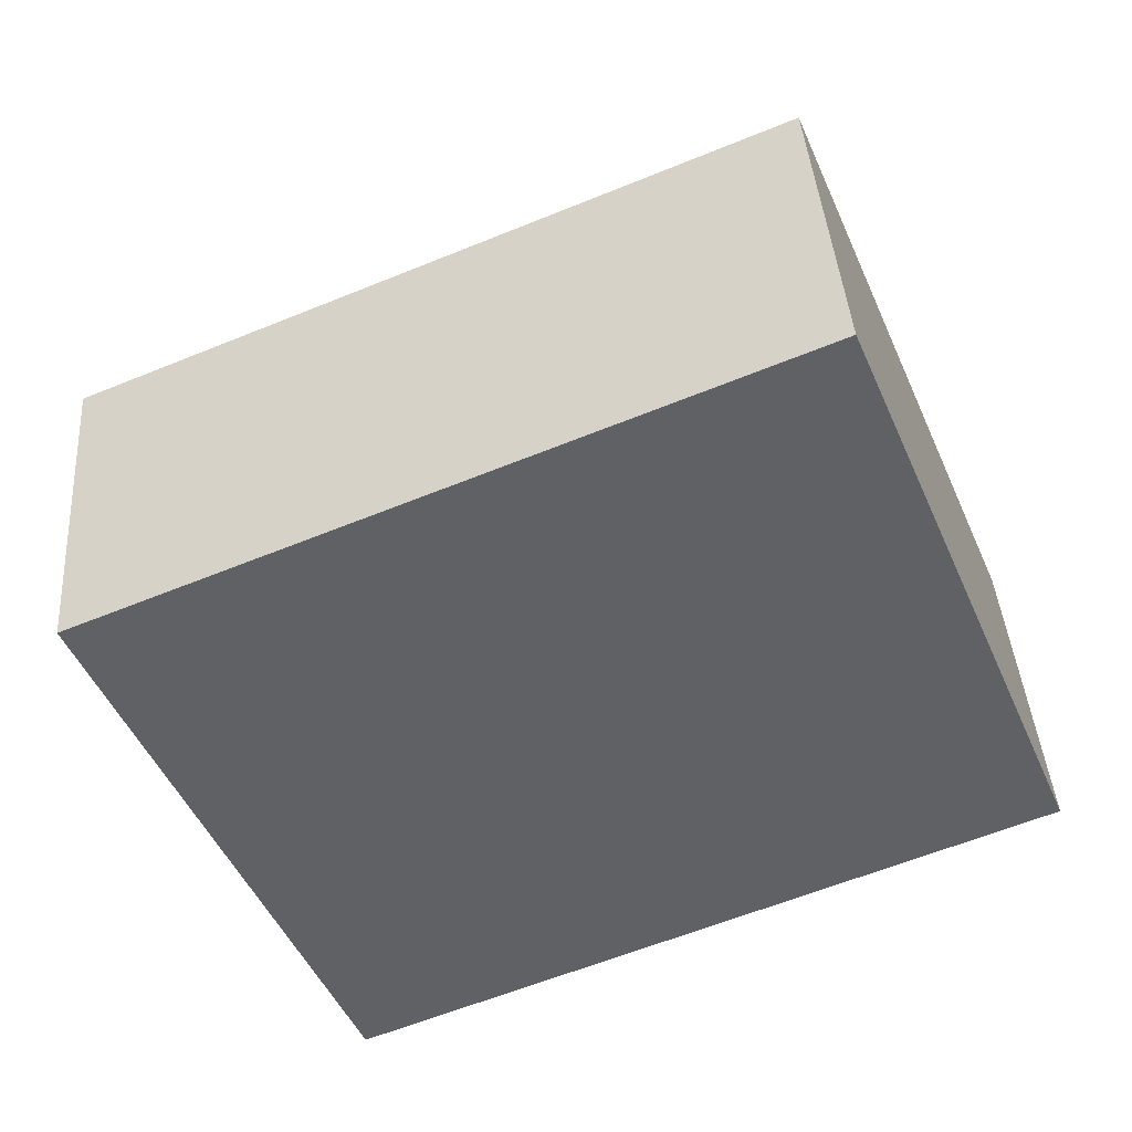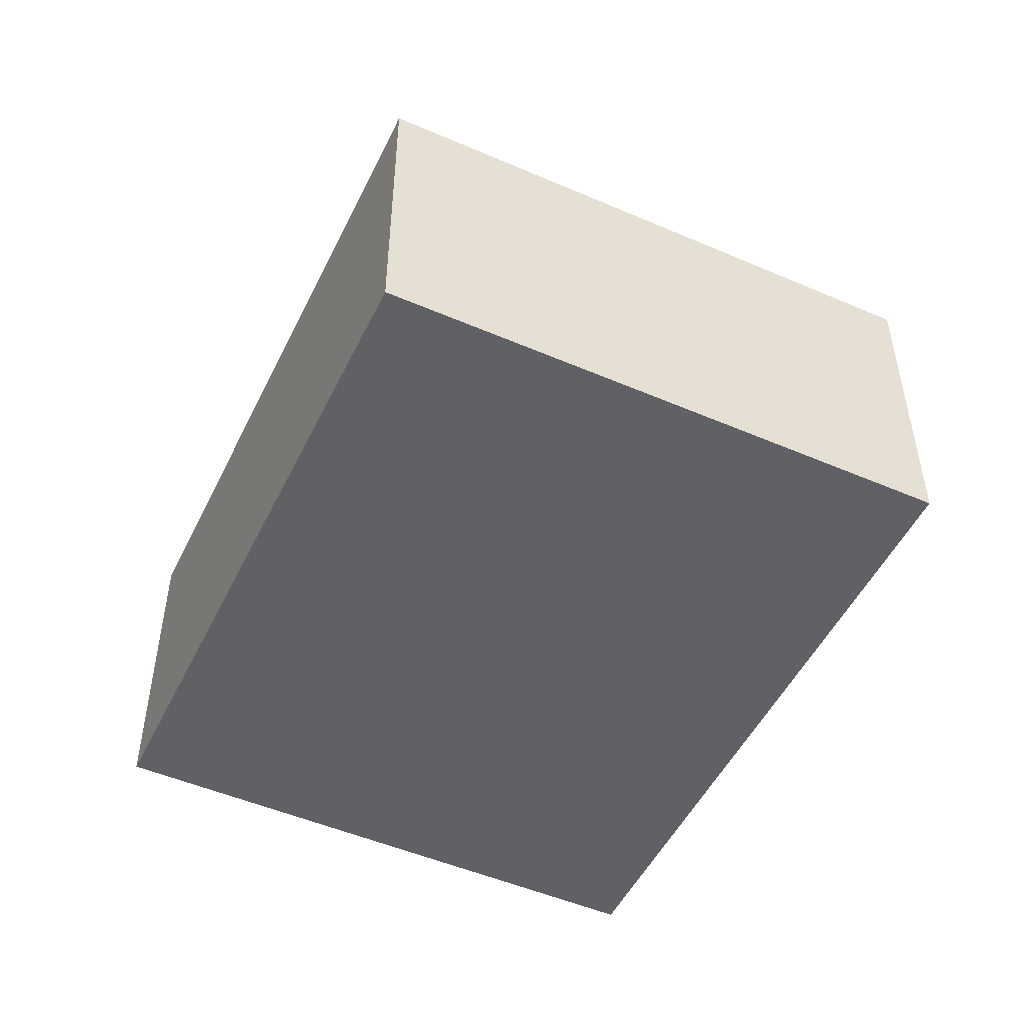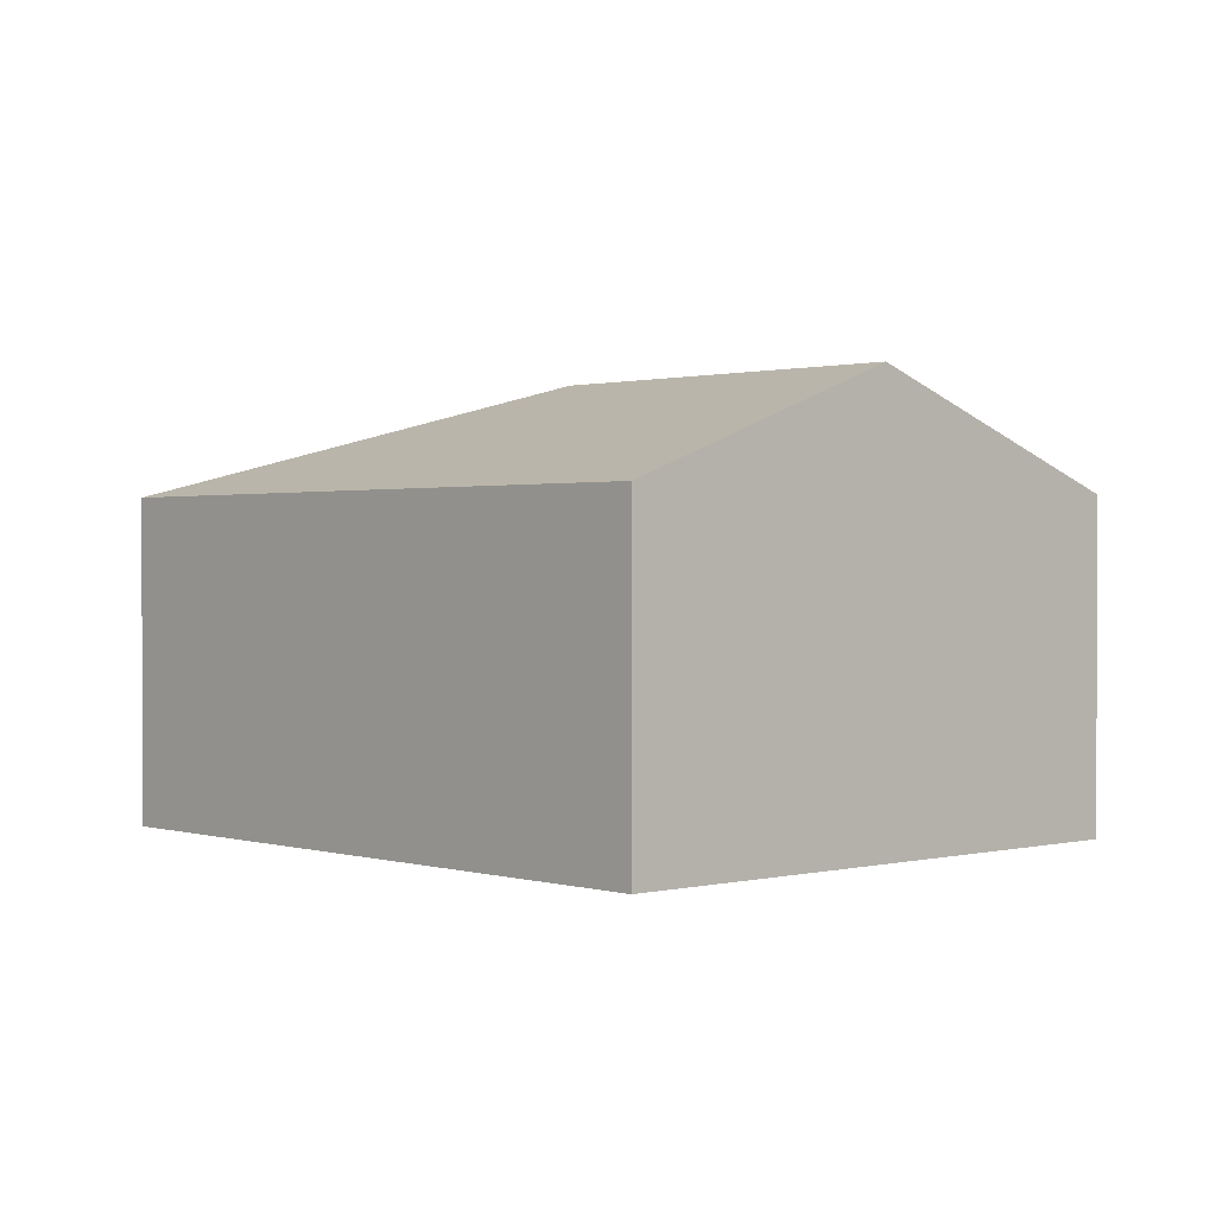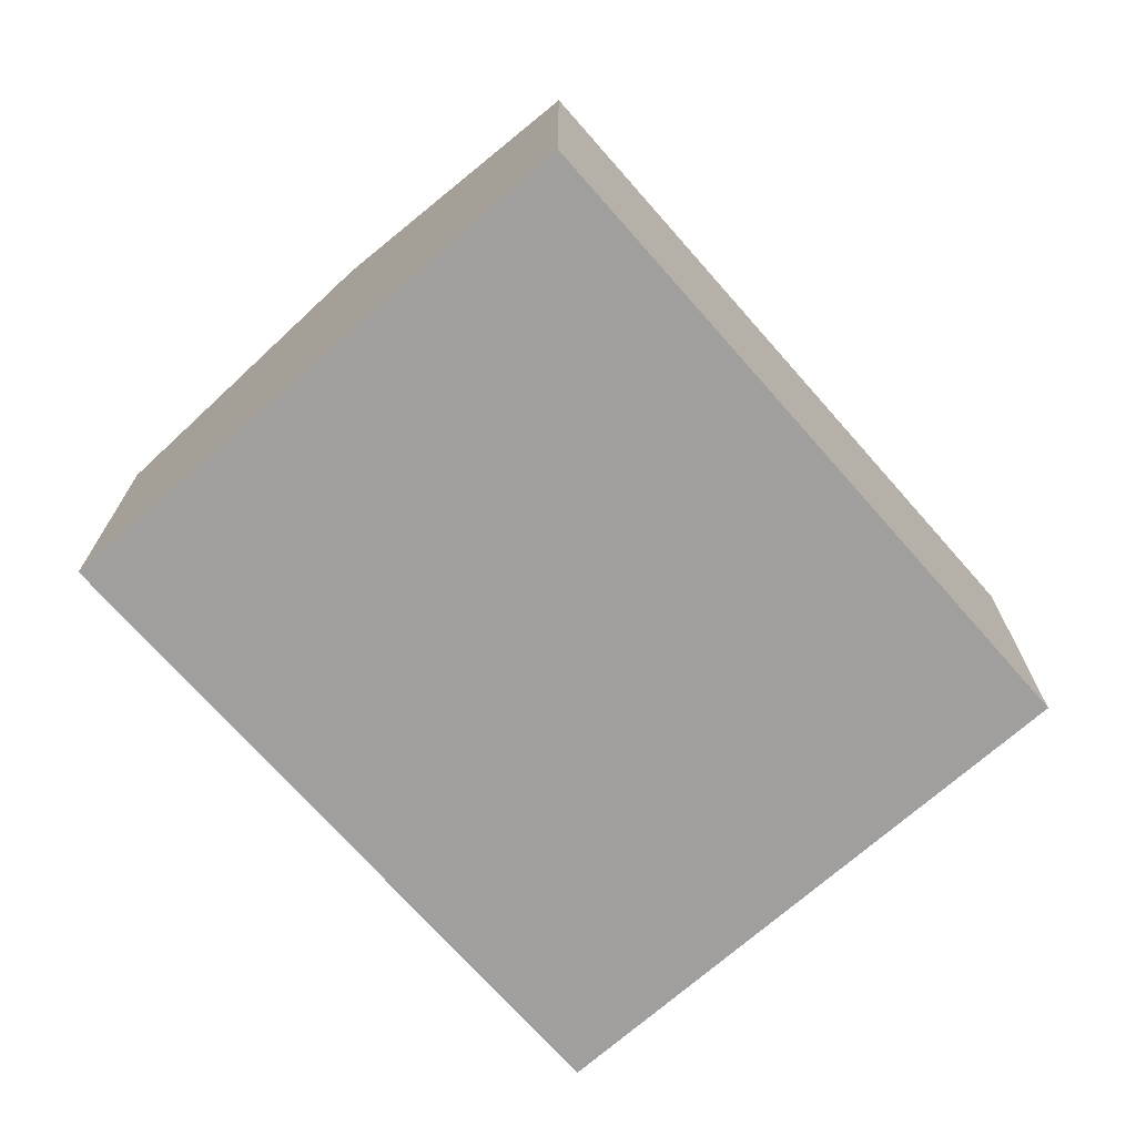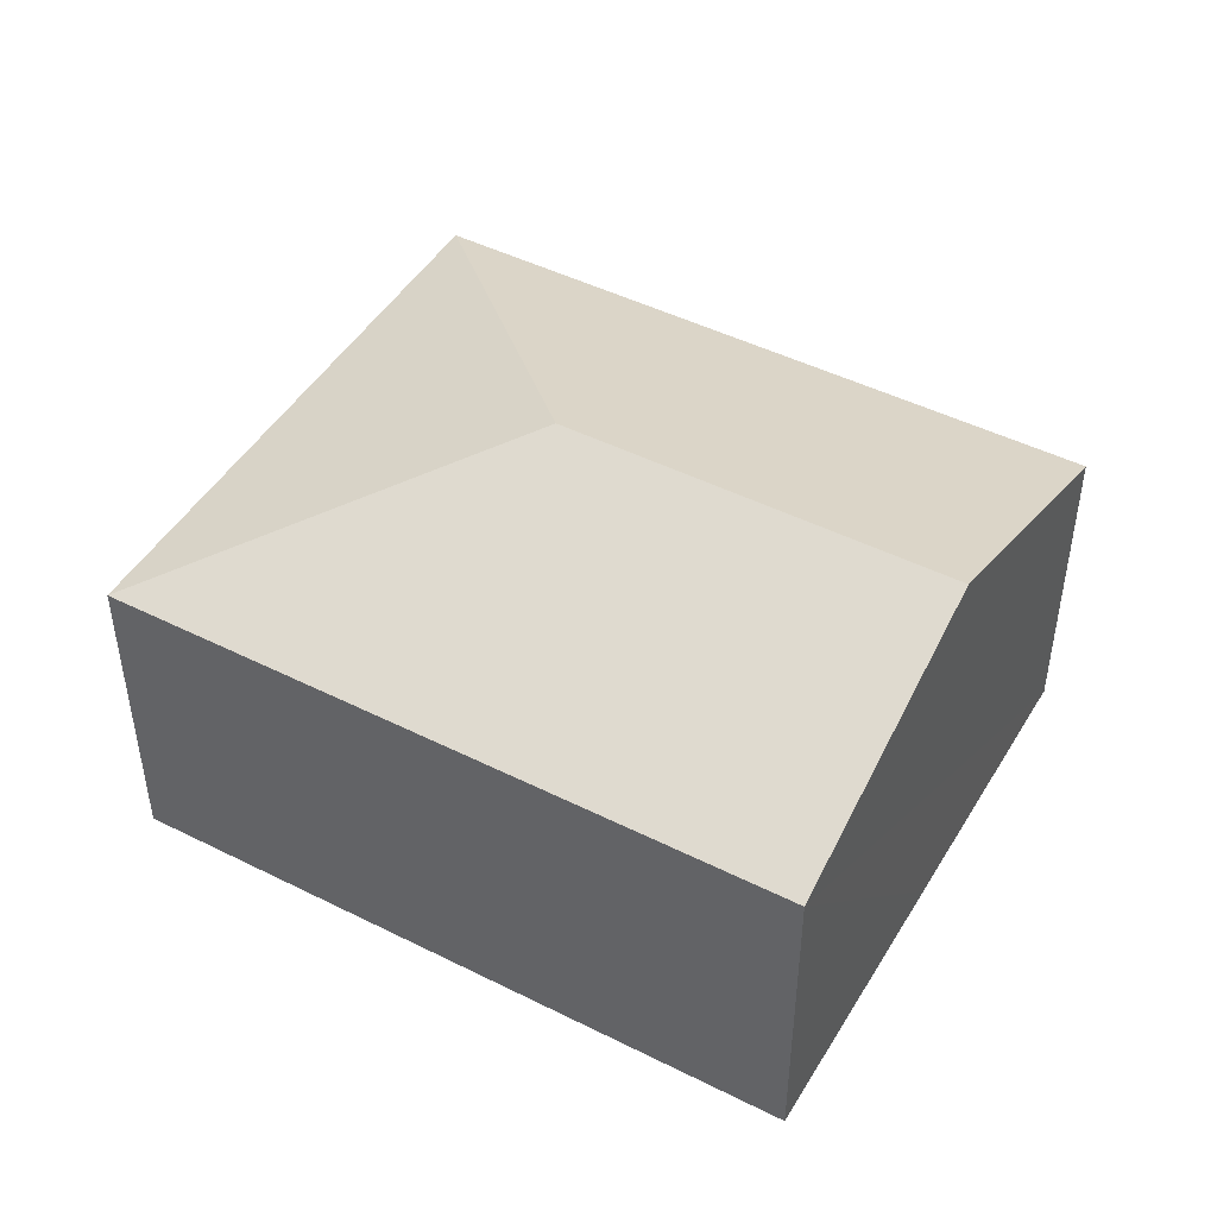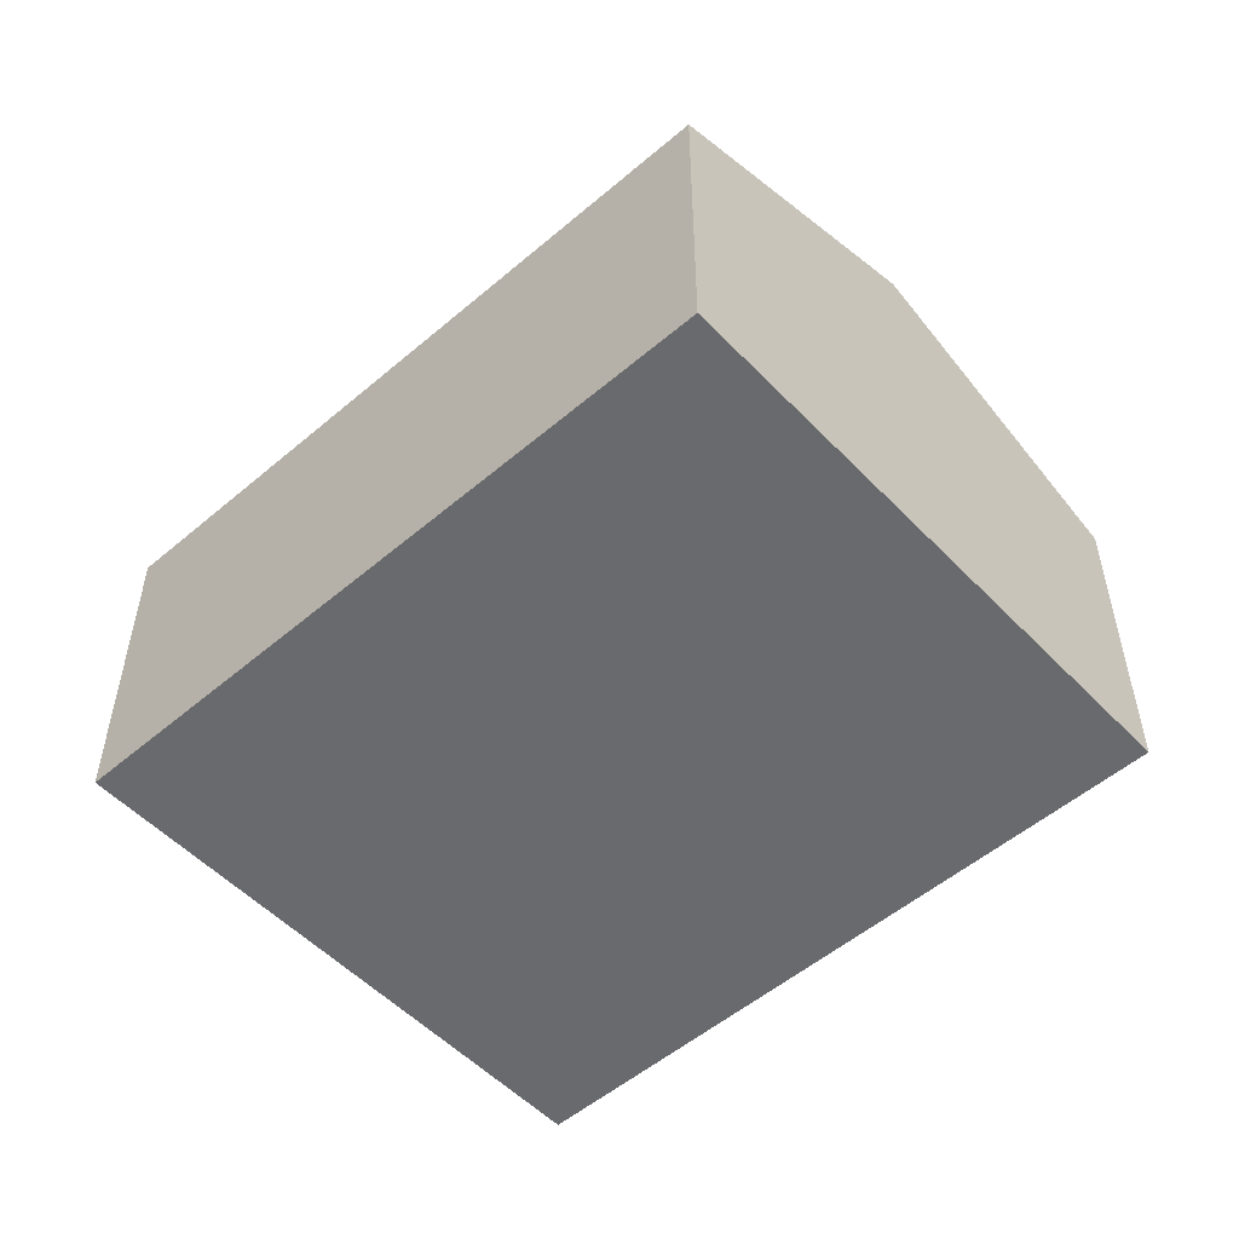
<metadata>
{"format":"obj","ext":"obj","renderer":"f3d","projection":"perspective","resolution":1024,"background":"white","views":[{"elev":40.8,"azim":-4.1,"up":"+Z"},{"elev":-50.2,"azim":42.0,"up":"+Y"},{"elev":1.0,"azim":-155.1,"up":"+Y"},{"elev":-71.5,"azim":-71.3,"up":"+Y"},{"elev":46.8,"azim":-173.0,"up":"+Y"},{"elev":-53.1,"azim":-160.3,"up":"+Y"}]}
</metadata>
<code>
v  0.891 3.355 -2.138
v  6.844 2.511 -2.164
v  1.782 2.511 -4.275
v  3.816 3.355 -0.918
v  5.062 2.512 2.11
v  0 2.511 1.538e-16
v  5.062 -1.292e-16 2.11
v  0 0 0
v  6.844 1.325e-16 -2.164
v  1.782 2.618e-16 -4.275
v  0.891 1.309e-16 -2.138
g defaultobject
f 1 2 3
f 2 1 4
f 4 5 2
f 6 4 1
f 4 6 5
f 6 7 5
f 7 6 8
f 7 2 5
f 2 7 9
f 9 3 2
f 3 9 10
f 1 8 6
f 8 1 3
f 8 3 11
f 11 3 10
f 11 7 8
f 7 11 9
f 9 11 10

</code>
